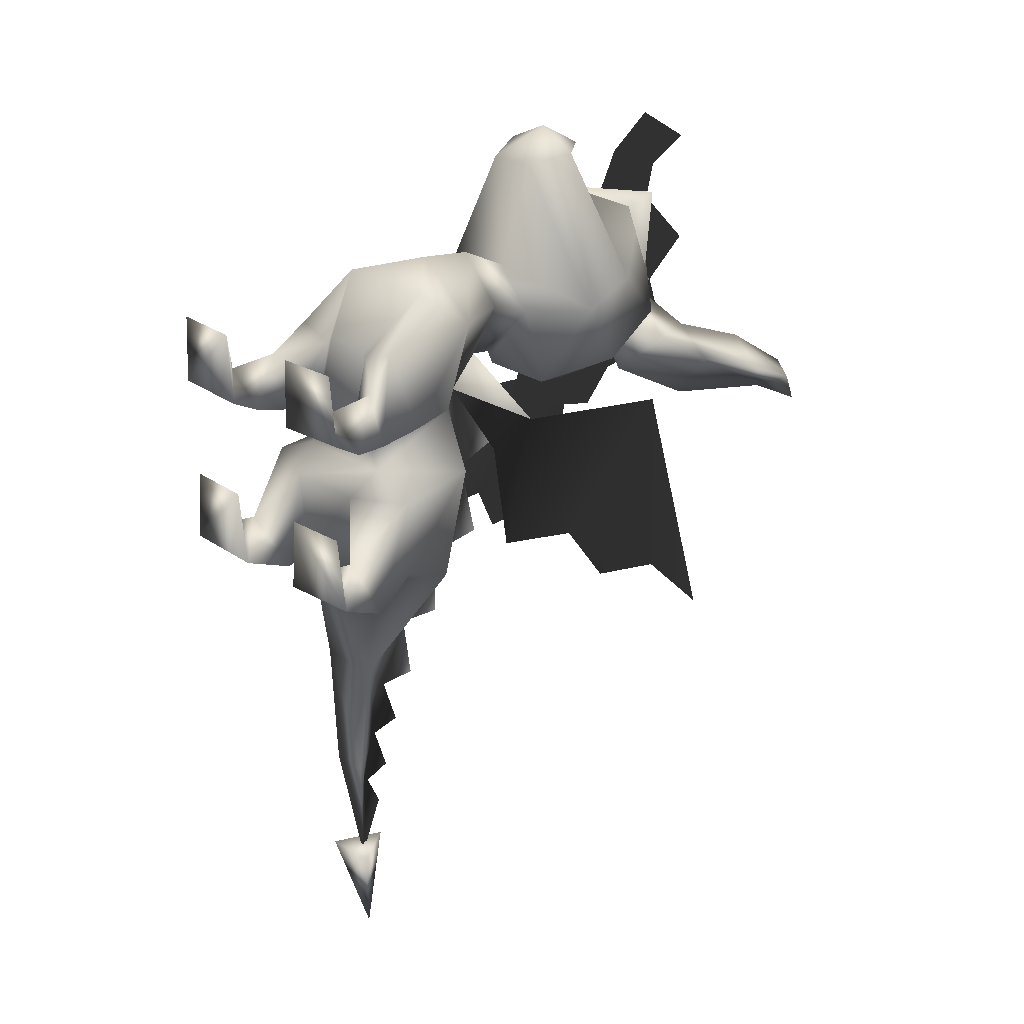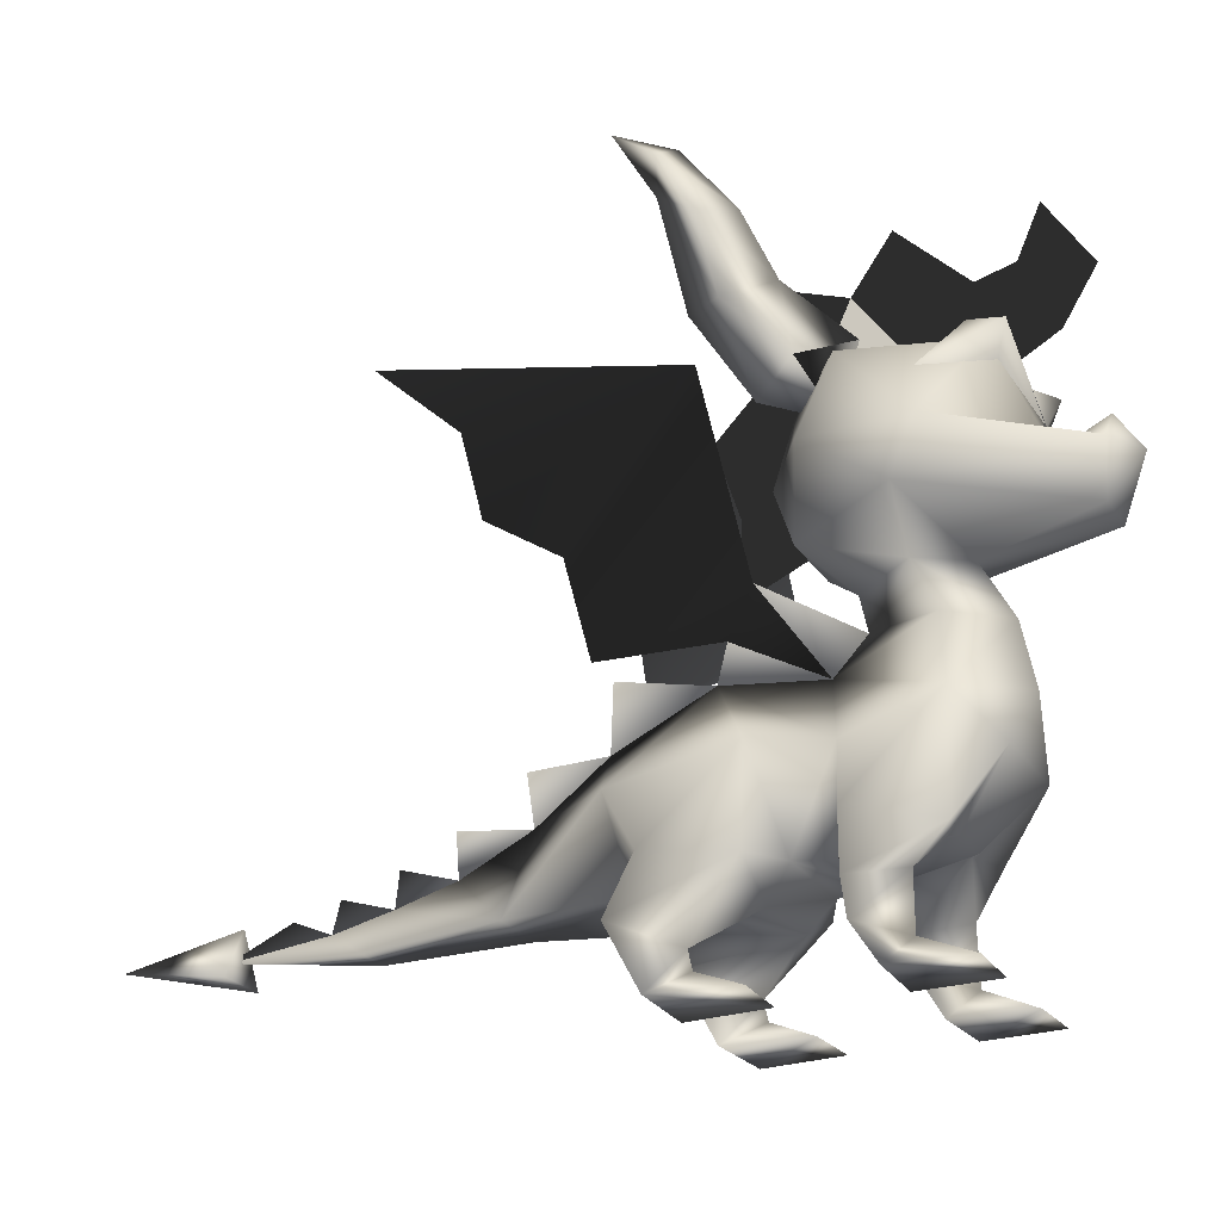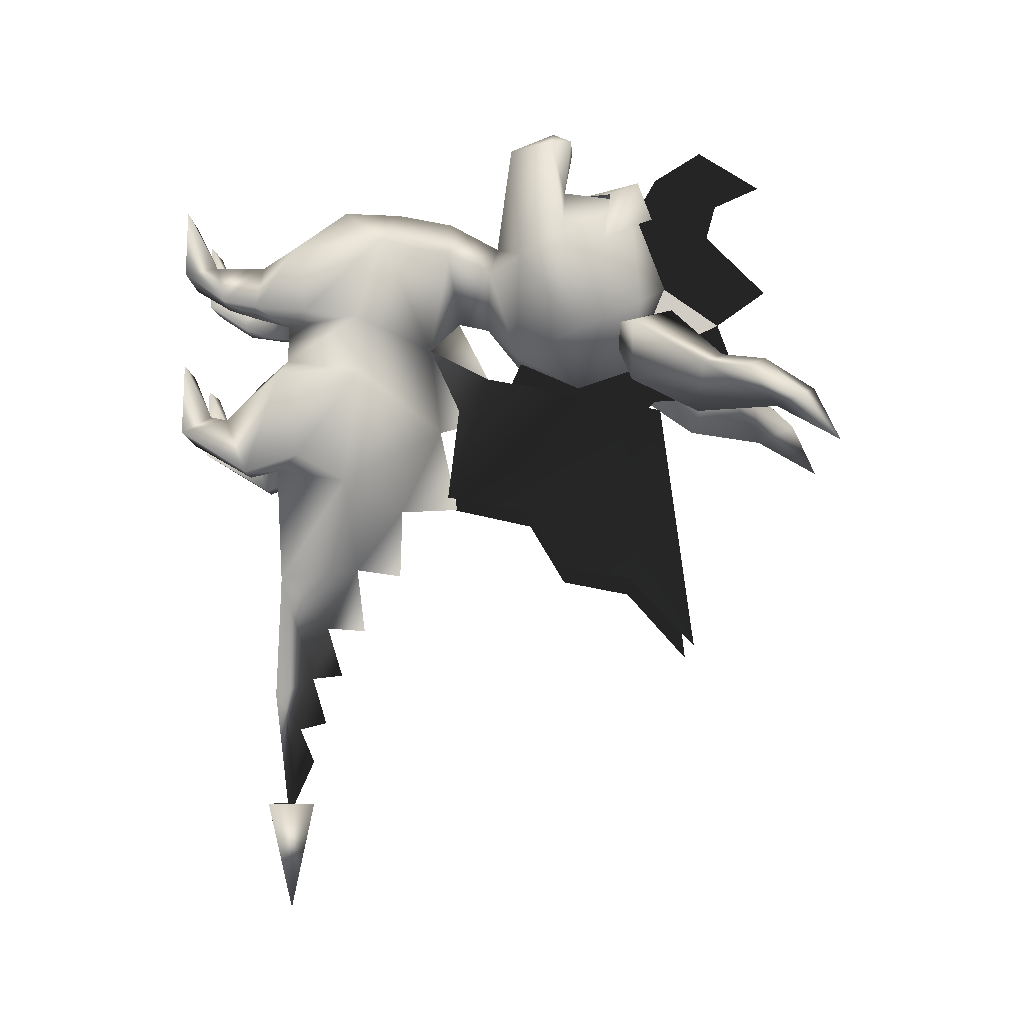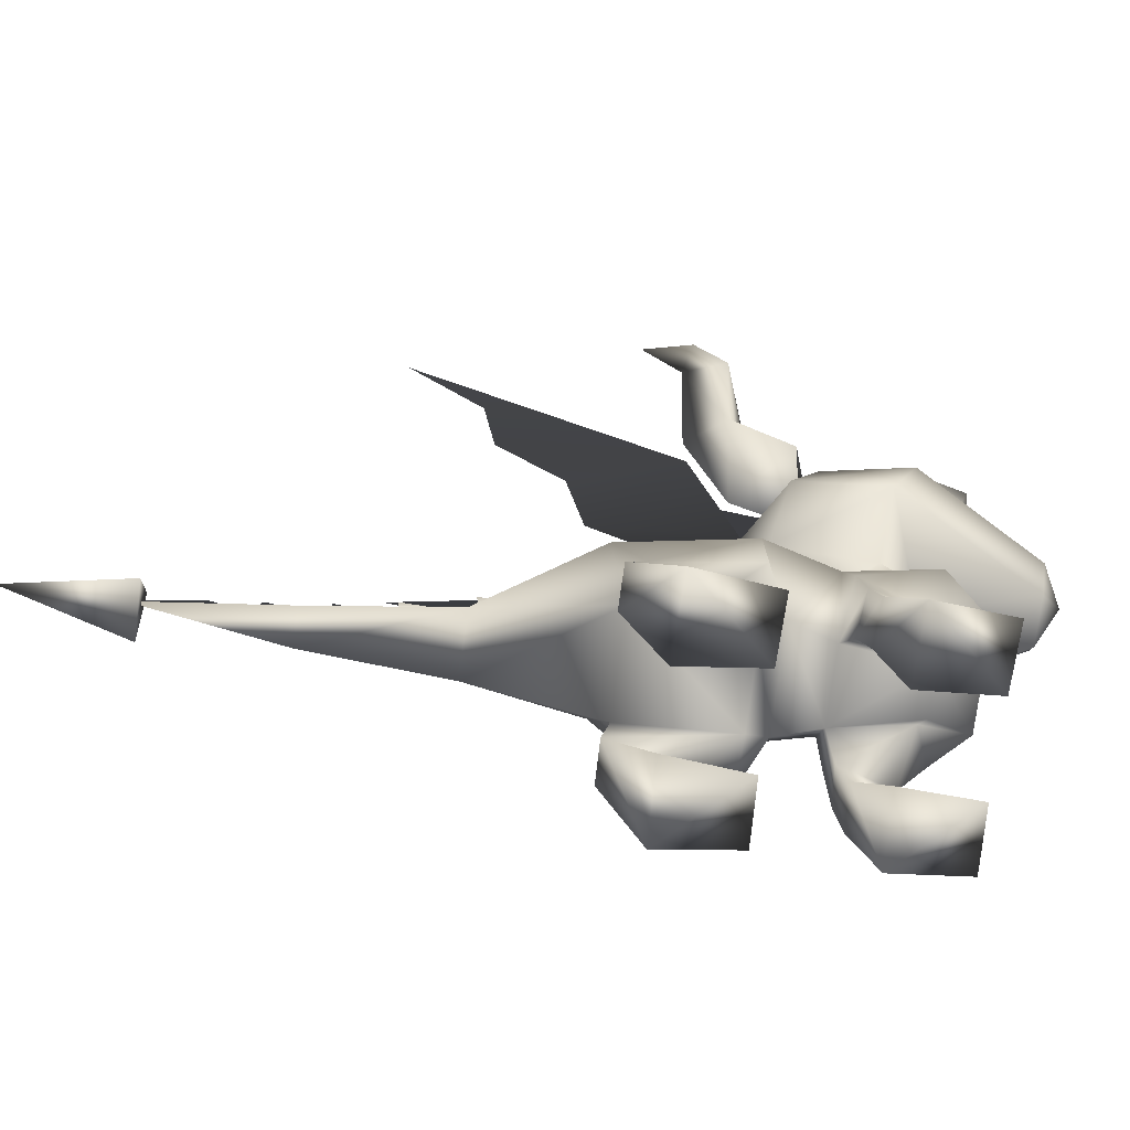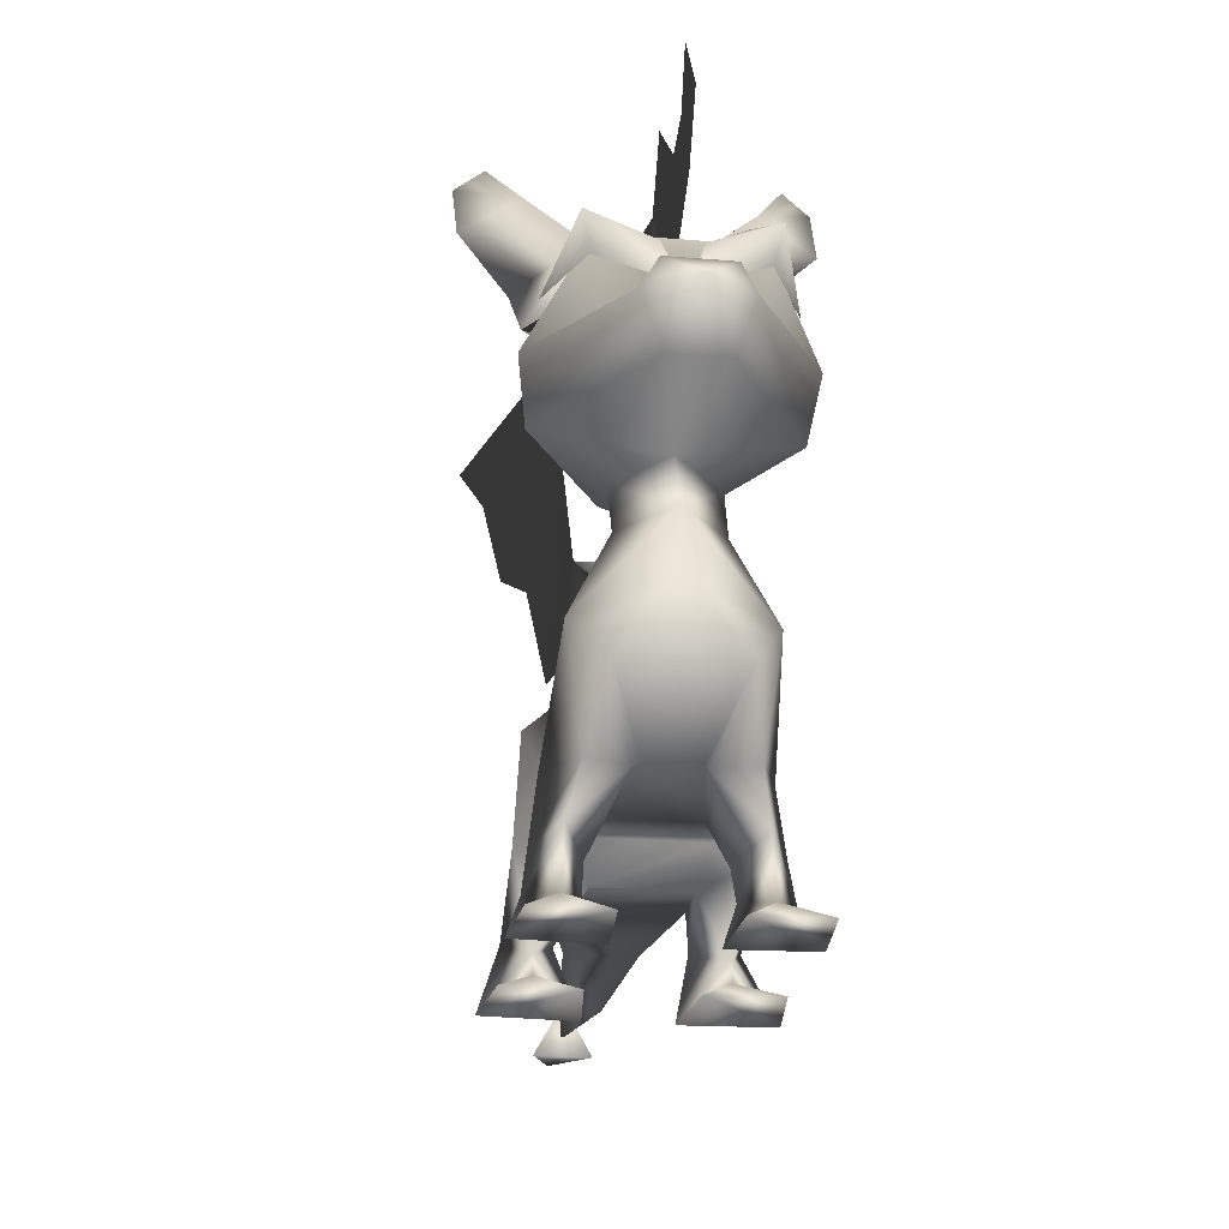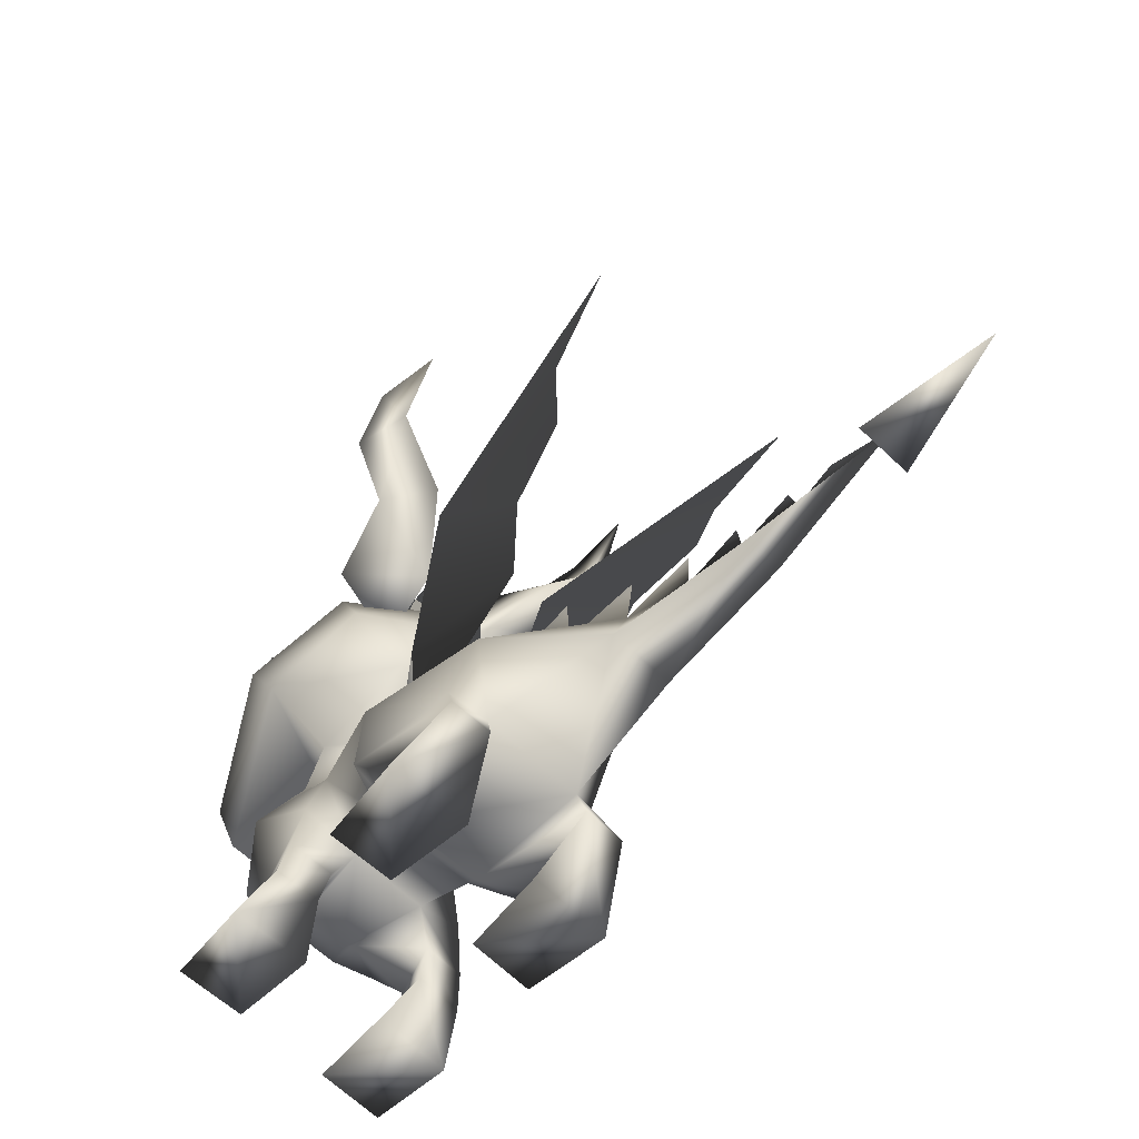
<metadata>
{"format":"obj","ext":"obj","renderer":"f3d","projection":"perspective","resolution":1024,"background":"white","views":[{"elev":28.9,"azim":42.7,"up":"+Z"},{"elev":-24.2,"azim":-65.0,"up":"+Y"},{"elev":-7.4,"azim":92.5,"up":"+Z"},{"elev":-74.1,"azim":-97.1,"up":"+Y"},{"elev":-24.7,"azim":-7.8,"up":"+Y"},{"elev":-62.7,"azim":136.0,"up":"+Y"}]}
</metadata>
<code>
v 0 0.6572 0.3579
v 0 0.7303 0.284
v 0 0.5985 0.2923
v 0 0.6699 0.2413
v 0 0.5465 0.1842
v 0 0.5886 0.1422
v 0 0.549 0.1037
v 0 0.649 0.4712
v 0 0.7242 0.4234
v 0 0.5911 0.4355
v 0 0.6686 0.3989
v 0 0.5589 0.3788
v 0 0.4665 0.13
v 0 0.415 0.1922
v -0.07903 0.4248 -0.009404
v -0.06236 0.3264 0.01067
v 0.07903 0.4248 -0.009404
v 0.06236 0.3264 0.01067
v 0.07345 0.5925 0.1179
v 0.05712 0.376 0.162
v 0.03119 0.3375 0.1264
v 0 0.2987 0.2112
v 0 0.3354 0.2458
v -0.03119 0.3375 0.1264
v -0.05712 0.376 0.162
v 0 0.1219 -0.3861
v -3.2e-05 0.1525 -0.3181
v 0 0.1499 -0.2133
v 0 0.1682 -0.149
v 0 0.187 -0.2093
v 0 0.1347 -0.2777
v -1.6e-05 0.1672 -0.2695
v 0 0.3334 0.003024
v 0 0.2604 -0.08256
v 0 0.2627 0.000273
v 0 0.2153 -0.1526
v 0 0.2053 -0.07427
v 0 0.3116 0.1033
v 0 0.365 0.1172
v 0 0.7034 0.1492
v 0 0.3841 0.1241
v -0.09568 0.4689 -0.08201
v -0.07345 0.5925 0.1179
v -0.1123 0.553 -0.09717
v -0.129 0.6286 -0.1804
v 0.1123 0.553 -0.09717
v 0.09568 0.4689 -0.08201
v 0.129 0.6286 -0.1804
v -0.0429 0 0.2834
v -0.1219 0.000563 0.2862
v -0.06001 0.04656 0.2536
v -0.1072 0.04546 0.2553
v -0.05739 0.07944 0.2433
v -0.102 0.08559 0.2484
v -0.03944 0.1188 0.2356
v -0.09422 0.1478 0.2455
v -0.07945 0.2105 0.2417
v -0.0849 0.2417 0.3397
v -0.04644 0.3242 0.3239
v -0.04745 0.3769 0.3009
v 0 0.3729 0.2377
v 0.07039 0.557 0.388
v 0 0.473 0.4204
v -0.07039 0.557 0.388
v -0.1239 0.4724 0.3366
v -0.08554 0.5683 0.2531
v -0.09167 0.487 0.2169
v 0 0.5578 0.1833
v 0 0.4897 0.1605
v 0.09167 0.487 0.2169
v 0.04134 0.4118 0.195
v 0.1144 0.4187 0.3092
v 0.04745 0.3769 0.3009
v 0.0818 0.02815 0.1118
v 0.08169 0.04813 0.1074
v 0.0386 4e-06 0.08248
v 0.05739 0.07584 0.03802
v 0.1253 0.000567 0.08533
v 0.102 0.07597 0.03856
v 0.1052 0.1169 0.1647
v 0.04275 0.08761 0.1628
v 0.05409 0.1201 0.1884
v 0.08742 0.1382 0.06267
v 0.09932 0.2175 0.1665
v 0.07945 0.2105 0.2417
v 0.03944 0.1188 0.2356
v 0.04644 0.3242 0.3239
v 0.0849 0.2417 0.3397
v 0.09422 0.1478 0.2455
v 0.1435 0.8077 0.06773
v 0.1648 0.761 0.121
v 0.1383 0.7323 0.1103
v 0.1624 0.6951 0.1555
v 0.1157 0.6449 0.17
v 0.1108 0.559 0.2256
v 0.02464 0.6101 0.2568
v 0.03352 0.5277 0.2374
v -0.07968 0.09055 0.3023
v -0.02997 0.131 0.3178
v -0.069 0.1306 0.3325
v -0.0545 0.193 0.3809
v 0 0.257 0.3926
v 0 0.3242 0.379
v -0.0818 0.03281 0.3032
v 0.06001 0.04656 0.2536
v 0.05739 0.07944 0.2433
v 0.1072 0.04546 0.2553
v 0.102 0.08559 0.2484
v 0.07968 0.09055 0.3023
v 0.069 0.1306 0.3325
v 0.02997 0.131 0.3178
v 0.0545 0.193 0.3809
v -0.1435 0.8077 0.06773
v -0.1383 0.7323 0.1103
v -0.1648 0.761 0.121
v -0.1624 0.6951 0.1555
v -0.1051 0.7222 0.1763
v -0.08147 0.639 0.1151
v 0.02662 0.4041 0.4694
v -0.02662 0.4041 0.4694
v 0 0.385 0.3456
v -0.1144 0.4187 0.3092
v -0.04134 0.4118 0.195
v 0.04728 4e-06 0.169
v 0.1152 0.000567 0.1708
v -0.04727 0 0.3643
v -0.1152 0.000563 0.3662
v -0.04608 0.4558 0.4766
v -0.09932 0.2175 0.1665
v -0.05409 0.1201 0.1884
v -0.0818 0.02815 0.1118
v -0.08169 0.04813 0.1074
v -0.1253 0.000567 0.08533
v -0.102 0.07597 0.03856
v -0.05395 0.1088 0.04665
v 0.0429 0 0.2834
v 0.1219 0.000563 0.2862
v 0.08181 0.03281 0.3032
v 0.08408 0.1979 0.03042
v 0.03405 0.1129 -0.08894
v -0.03101 0.4822 0.4804
v 0.03101 0.4822 0.4804
v 0 0.458 0.5
v -0.03352 0.5277 0.2374
v -0.1108 0.559 0.2256
v -0.0434 0.5583 0.1639
v -0.1157 0.63 0.1587
v 0.1239 0.4724 0.3366
v 0.04608 0.4558 0.4766
v 0.05318 0.6725 0.1928
v 0.1051 0.7222 0.1763
v 0.1365 0.778 0.1314
v -0.02435 0.131 0.3255
v 0.02435 0.131 0.3255
v -0.1052 0.1169 0.1647
v -0.08742 0.1382 0.06267
v -0.08408 0.1979 0.03042
v 0.05395 0.1088 0.04665
v -0.02464 0.6101 0.2568
v -0.05318 0.6725 0.1928
v -0.03405 0.1129 -0.08894
v 0.08554 0.5683 0.2531
v 0 0.6016 0.2909
v -0.02911 0.1002 -0.371
v 0 0.1532 -0.371
v 0 0.1267 -0.5
v 0.02911 0.1002 -0.371
v -0.1365 0.778 0.1314
v 0.01838 0.5475 0.3997
v 0.002413 0.4993 0.4143
v 0.08176 0.5668 0.4083
v 0.07352 0.532 0.397
v 0.1078 0.5244 0.3328
v -0.07352 0.532 0.397
v -0.002413 0.4993 0.4143
v -0.08176 0.5668 0.4083
v -0.01838 0.5475 0.3997
v -0.06077 0.5846 0.3668
v 0.01969 0.1059 -0.2347
v -0.04275 0.08761 0.1628
v -0.03858 4e-06 0.08248
v -0.05739 0.07584 0.03802
v -0.01969 0.1059 -0.2347
v -0.04728 4e-06 0.169
v -0.1152 0.000567 0.1708
v 0.1152 0.000563 0.3662
v 0.04727 0 0.3643
v 0.08147 0.639 0.1151
v 0.0434 0.5583 0.1639
v 0.06077 0.5846 0.3668
v -0.1078 0.5244 0.3328
g 17265_t.obj/AnonymousMesh0
f 3 2 1
f 3 4 2
f 3 4 5
f 5 6 4
f 7 6 5
f 10 9 8
f 10 11 9
f 1 11 10
f 12 1 10
f 12 3 1
f 5 13 7
f 5 14 13
f 16 43 15
f 16 25 43
f 19 18 17
f 19 20 18
f 20 22 21
f 22 23 20
f 22 25 24
f 25 23 22
f 27 31 26
f 30 29 28
f 32 28 31
f 35 33 38
f 37 34 35
f 29 36 37
f 38 39 22
f 4 6 40
f 13 14 41
f 42 15 43
f 45 44 43
f 44 42 43
f 24 25 16
f 47 46 19
f 17 47 19
f 20 21 18
f 46 48 19
f 49 50 51
f 50 52 51
f 51 52 53
f 52 54 53
f 53 54 55
f 54 56 55
f 55 56 57
f 56 58 57
f 57 58 22
f 58 59 22
f 22 59 23
f 59 60 23
f 23 60 61
f 148 62 63
f 62 64 63
f 63 64 65
f 64 66 65
f 65 66 67
f 66 68 67
f 67 68 69
f 68 70 69
f 69 70 71
f 70 72 71
f 71 72 73
f 72 121 73
f 74 75 76
f 75 77 76
f 76 77 78
f 77 79 78
f 78 79 75
f 79 80 75
f 75 80 81
f 80 82 81
f 77 158 79
f 158 83 79
f 79 83 80
f 83 84 80
f 80 84 82
f 84 85 82
f 82 85 86
f 61 73 23
f 73 87 23
f 23 87 22
f 87 88 22
f 22 88 85
f 88 89 85
f 85 89 86
f 90 91 92
f 91 93 92
f 92 93 94
f 93 150 94
f 94 150 95
f 150 96 95
f 95 96 97
f 98 99 100
f 99 101 100
f 100 101 58
f 101 102 58
f 58 102 103
f 102 88 103
f 103 88 87
f 50 104 52
f 104 98 52
f 52 98 54
f 98 100 54
f 54 100 56
f 100 58 56
f 105 106 107
f 106 108 107
f 107 108 109
f 108 110 109
f 109 110 111
f 110 112 111
f 106 86 108
f 86 89 108
f 108 89 110
f 89 88 110
f 110 88 112
f 88 102 112
f 113 114 115
f 114 116 115
f 115 116 117
f 116 160 117
f 117 160 114
f 160 118 114
f 119 120 121
f 120 122 121
f 121 122 60
f 122 123 60
f 60 123 61
f 123 71 61
f 76 124 74
f 124 125 74
f 74 125 78
f 125 124 78
f 78 124 76
f 49 126 50
f 126 127 50
f 50 127 104
f 127 126 104
f 104 126 49
f 119 143 120
f 143 128 120
f 120 128 122
f 128 65 122
f 122 65 67
f 35 157 38
f 157 129 38
f 38 129 57
f 129 130 57
f 57 130 55
f 131 132 133
f 132 134 133
f 133 134 182
f 134 135 182
f 136 105 137
f 105 107 137
f 137 107 138
f 107 109 138
f 35 139 37
f 139 140 37
f 37 140 29
f 140 28 29
f 65 128 63
f 128 141 63
f 63 141 142
f 141 143 142
f 144 145 146
f 145 147 146
f 146 147 118
f 147 114 118
f 70 148 72
f 148 149 72
f 72 149 119
f 149 143 119
f 150 151 92
f 151 152 92
f 92 152 90
f 152 91 90
f 102 101 112
f 101 153 112
f 112 153 154
f 153 86 154
f 132 155 134
f 155 156 134
f 134 156 135
f 156 157 135
f 139 158 140
f 158 135 140
f 140 135 161
f 145 159 144
f 159 160 145
f 145 160 147
f 144 146 159
f 146 118 159
f 159 118 160
f 87 73 103
f 73 121 103
f 103 121 60
f 29 161 37
f 161 157 37
f 37 157 35
f 62 148 162
f 148 70 162
f 162 70 68
f 162 68 163
f 68 66 163
f 163 66 64
f 164 165 166
f 165 167 166
f 166 167 164
f 153 55 86
f 55 130 86
f 86 130 82
f 113 115 168
f 115 117 168
f 168 117 114
f 150 93 151
f 93 91 151
f 151 91 152
f 169 170 171
f 170 172 171
f 171 172 173
f 174 175 176
f 175 177 176
f 176 177 178
f 28 140 179
f 140 161 179
f 179 161 183
f 132 180 155
f 180 130 155
f 155 130 129
f 162 163 62
f 163 64 62
f 143 149 142
f 149 63 142
f 51 53 98
f 53 99 98
f 49 51 104
f 51 98 104
f 60 59 103
f 59 58 103
f 131 181 132
f 181 182 132
f 26 183 31
f 183 28 31
f 183 161 28
f 161 29 28
f 75 81 77
f 81 158 77
f 181 131 184
f 131 185 184
f 131 133 185
f 133 184 185
f 158 81 135
f 81 180 135
f 137 138 186
f 138 187 186
f 81 82 180
f 82 130 180
f 135 180 182
f 180 132 182
f 35 38 139
f 38 84 139
f 84 38 85
f 38 22 85
f 187 138 136
f 138 105 136
f 86 106 111
f 106 109 111
f 106 105 109
f 105 138 109
f 114 147 116
f 147 160 116
f 158 139 83
f 139 84 83
f 92 94 188
f 94 189 188
f 97 189 95
f 189 94 95
f 169 171 190
f 171 173 190
f 97 96 189
f 96 188 189
f 178 191 176
f 191 174 176
f 96 150 188
f 150 92 188
f 28 179 31
f 179 26 31
f 136 137 187
f 137 186 187
f 71 123 69
f 123 67 69
f 155 129 156
f 129 157 156
f 121 72 119
f 55 99 53
f 55 153 99
f 57 22 38
f 181 184 133
f 114 113 168
f 181 133 182
f 148 63 149
f 154 111 112
f 86 111 154
f 157 161 135
f 153 101 99
f 141 128 143
f 74 78 75
f 179 183 26
f 61 71 73
f 164 167 165
f 123 122 67

</code>
